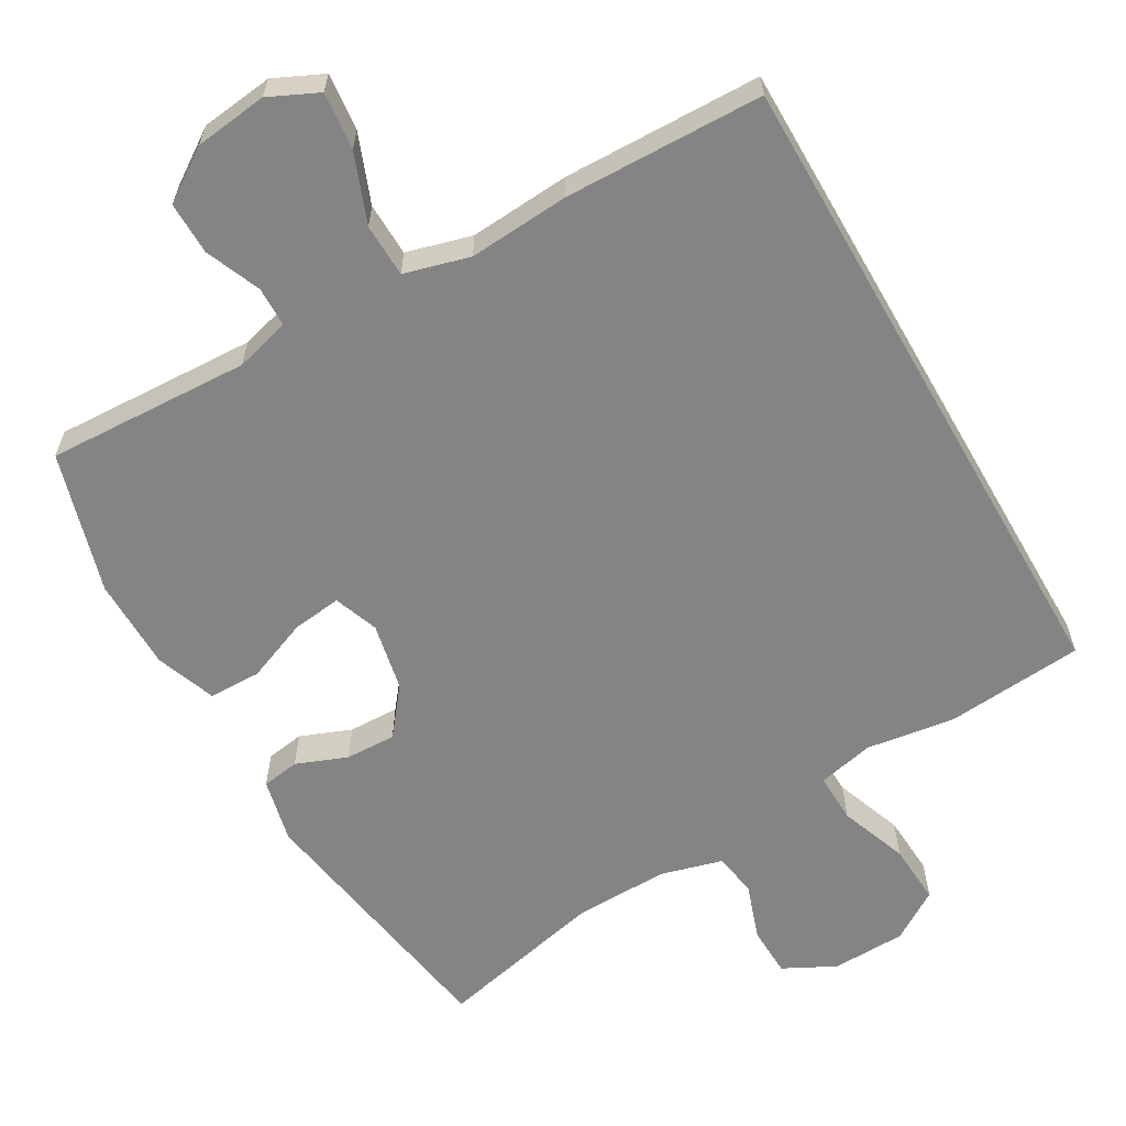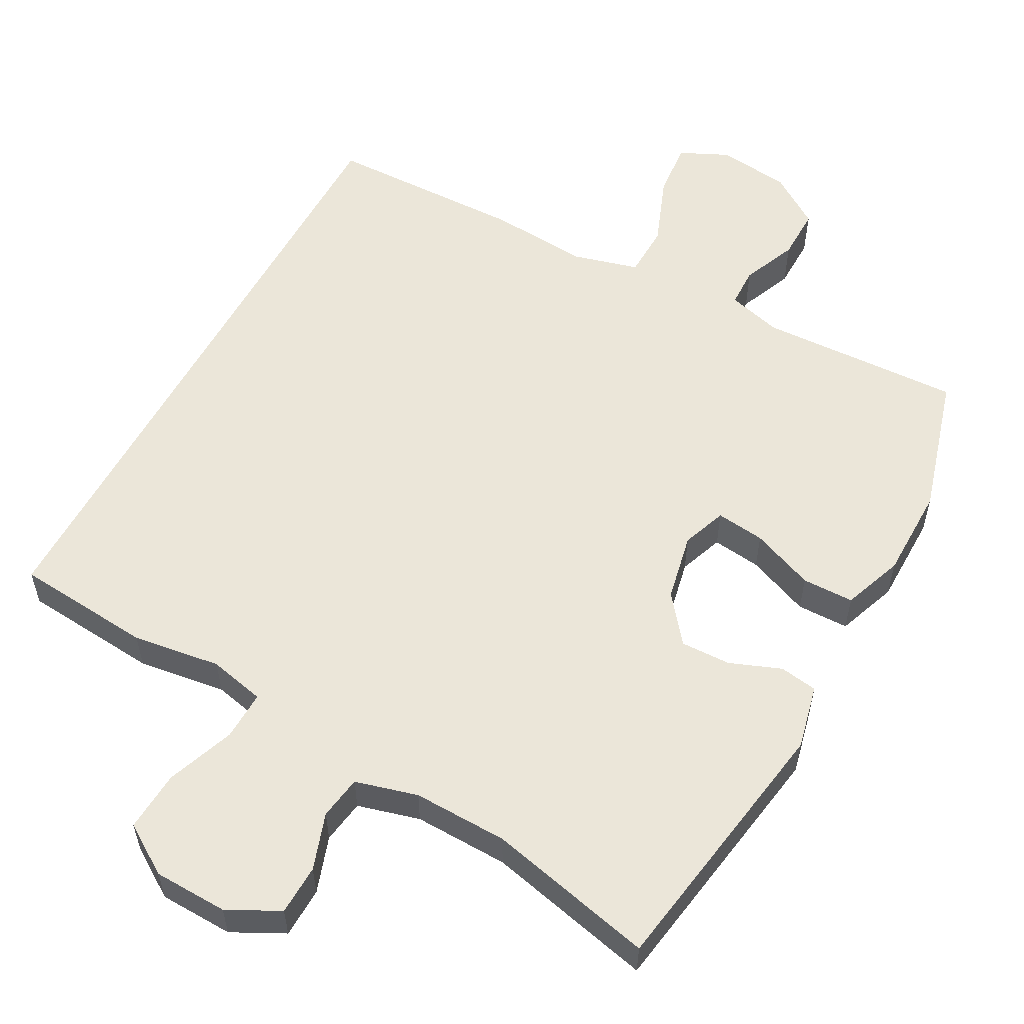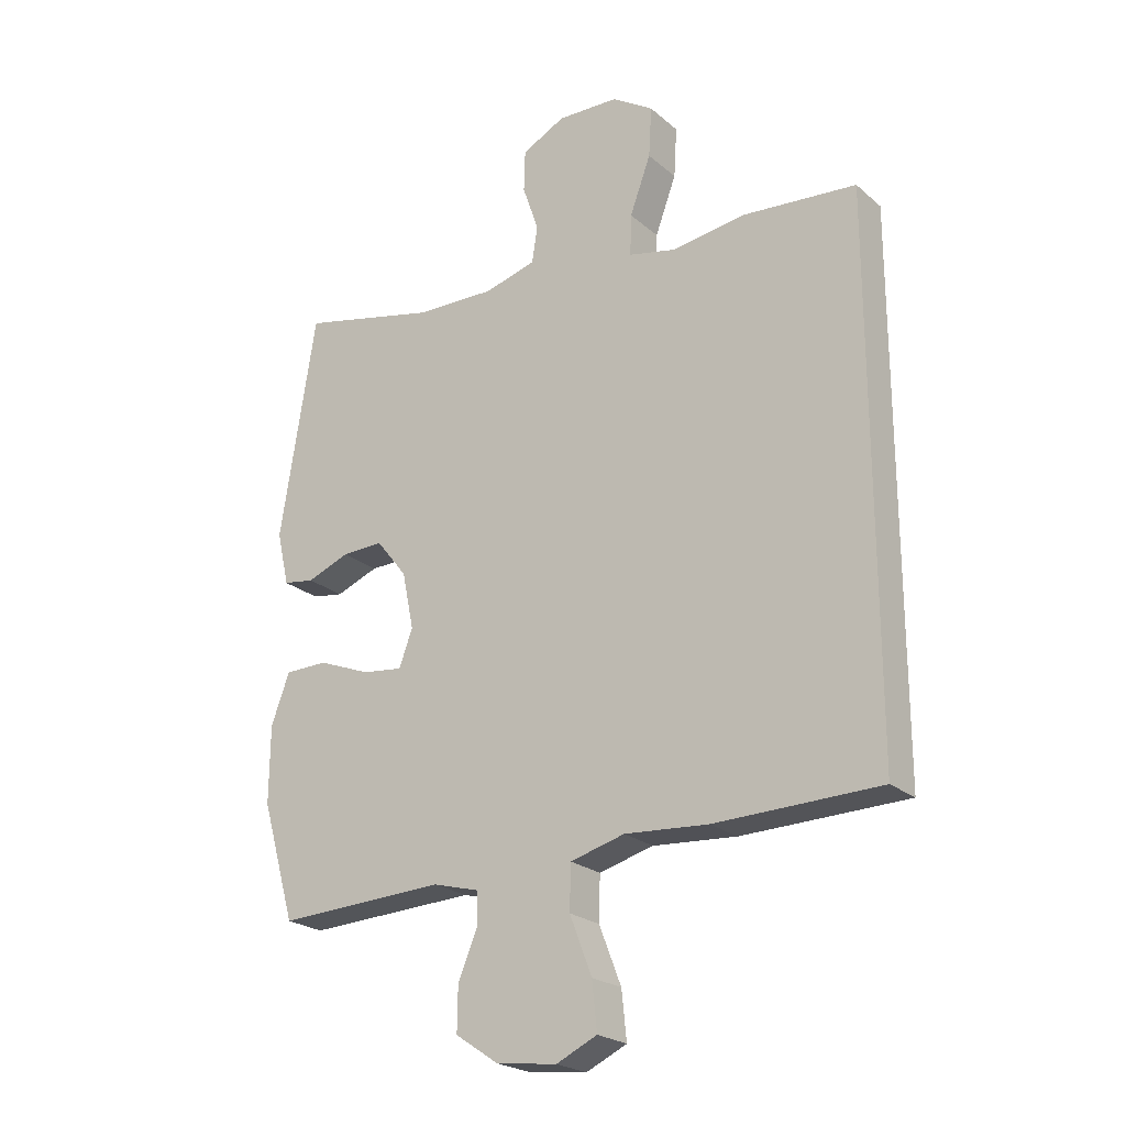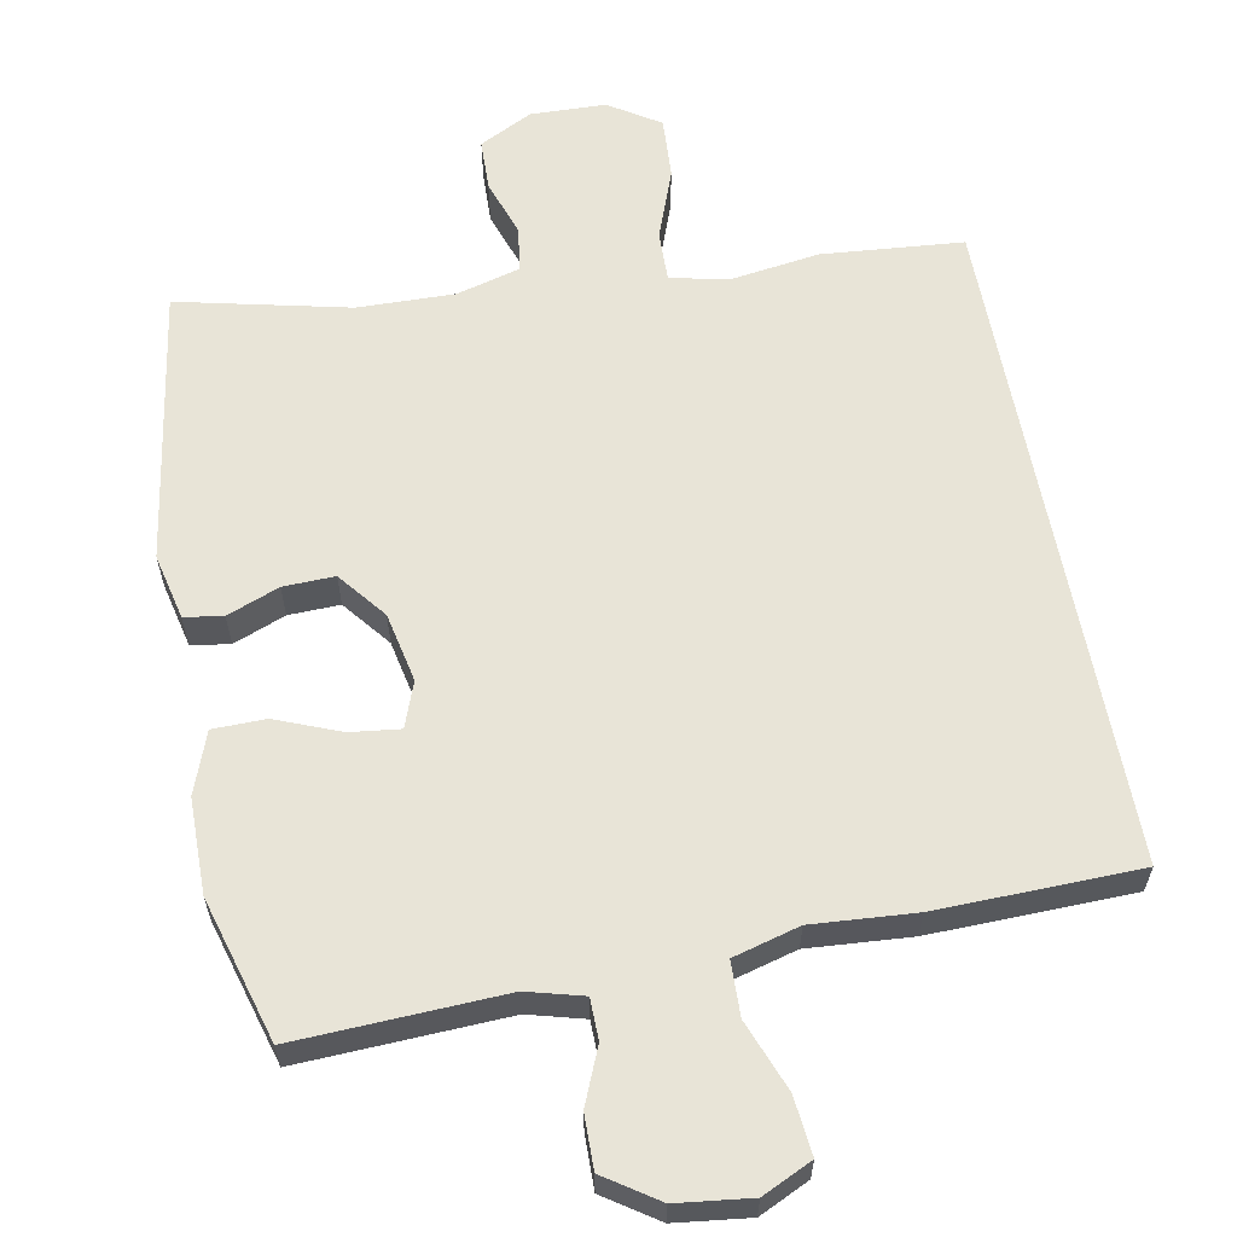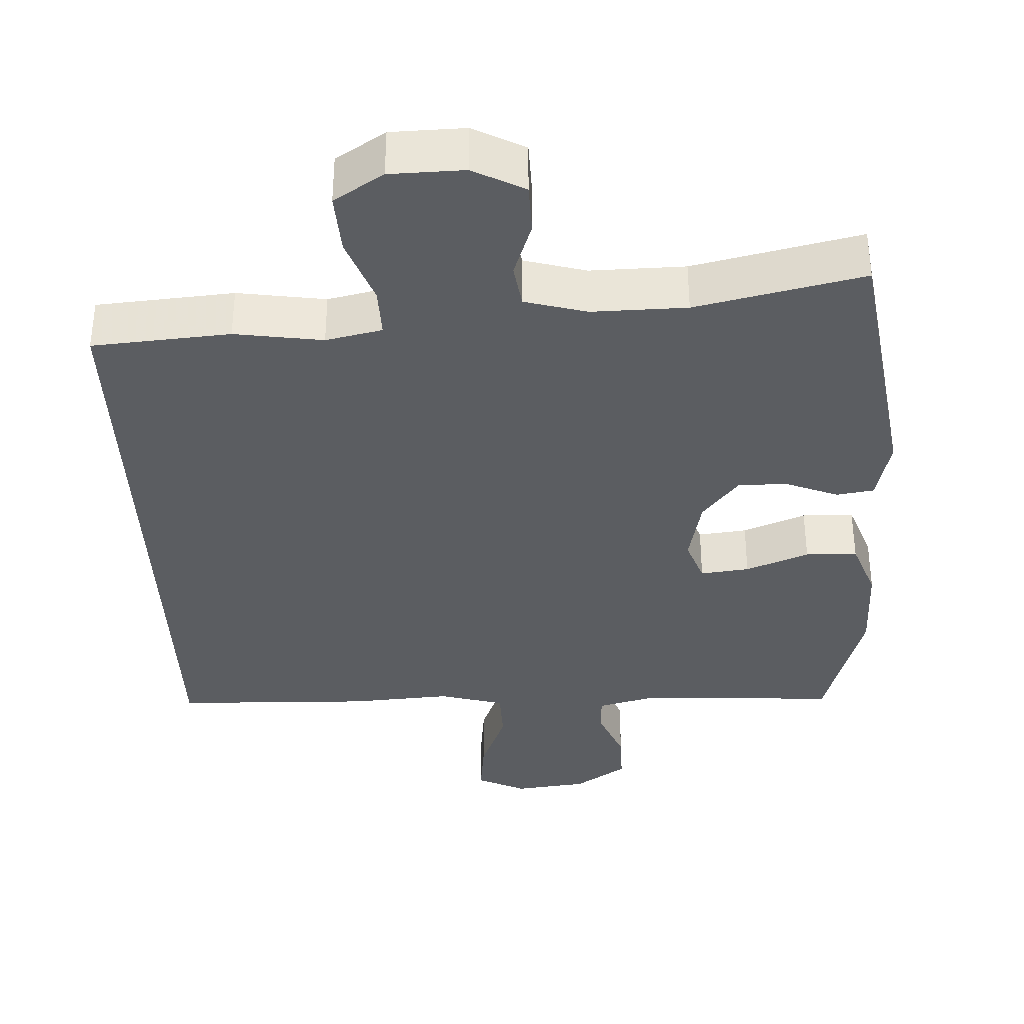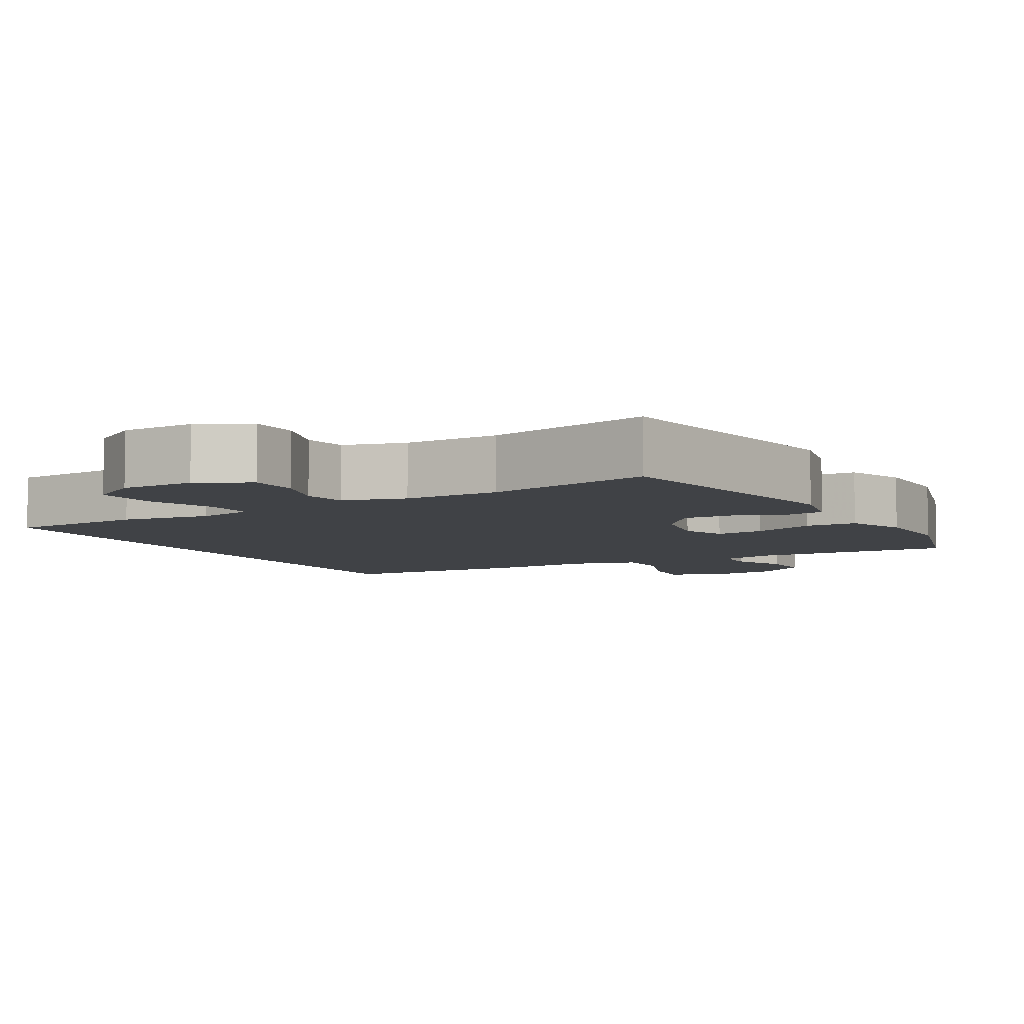
<metadata>
{"format":"obj","ext":"obj","renderer":"f3d","projection":"perspective","resolution":1024,"background":"white","views":[{"elev":-61.5,"azim":-150.1,"up":"+Y"},{"elev":56.2,"azim":28.5,"up":"+Y"},{"elev":-22.9,"azim":-144.6,"up":"+Z"},{"elev":61.3,"azim":169.3,"up":"+Y"},{"elev":-36.2,"azim":2.3,"up":"+Y"},{"elev":-6.3,"azim":29.3,"up":"+Y"}]}
</metadata>
<code>
v -0.5 0.07 0.404
v -0.314 0.07 0.42
v -0.195 0.07 0.403
v -0.119 0.07 0.42
v -0.121 0.07 0.487
v -0.155 0.07 0.579
v -0.16 0.07 0.661
v -0.093 0.07 0.704
v 0.007 0.07 0.707
v 0.077 0.07 0.671
v 0.079 0.07 0.603
v 0.053 0.07 0.527
v 0.062 0.07 0.468
v 0.146 0.07 0.445
v 0.274 0.07 0.448
v 0.5 0.07 0.5
v 0.558 0.07 0.136
v 0.538 0.07 0.049
v 0.487 0.07 0.041
v 0.418 0.07 0.068
v 0.35 0.07 0.07
v 0.3 0.07 0.007
v 0.281 0.07 -0.085
v 0.303 0.07 -0.145
v 0.369 0.07 -0.137
v 0.454 0.07 -0.103
v 0.524 0.07 -0.104
v 0.554 0.07 -0.185
v 0.555 0.07 -0.31
v 0.5 0.07 -0.5
v 0.226 0.07 -0.488
v 0.152 0.07 -0.508
v 0.151 0.07 -0.562
v 0.182 0.07 -0.636
v 0.183 0.07 -0.707
v 0.113 0.07 -0.754
v 0.015 0.07 -0.766
v -0.051 0.07 -0.735
v -0.043 0.07 -0.658
v -0.007 0.07 -0.565
v -0.009 0.07 -0.493
v -0.097 0.07 -0.469
v -0.233 0.07 -0.479
v -0.5 0.07 -0.473
v -0.5 0 0.404
v -0.314 0 0.42
v -0.195 0 0.403
v -0.119 0 0.42
v -0.121 0 0.487
v -0.155 0 0.579
v -0.16 0 0.661
v -0.093 0 0.704
v 0.007 0 0.707
v 0.077 0 0.671
v 0.079 0 0.603
v 0.053 0 0.527
v 0.062 0 0.468
v 0.146 0 0.445
v 0.274 0 0.448
v 0.5 0 0.5
v 0.558 0 0.136
v 0.538 0 0.049
v 0.487 0 0.041
v 0.418 0 0.068
v 0.35 0 0.07
v 0.3 0 0.007
v 0.281 0 -0.085
v 0.303 0 -0.145
v 0.369 0 -0.137
v 0.454 0 -0.103
v 0.524 0 -0.104
v 0.554 0 -0.185
v 0.555 0 -0.31
v 0.5 0 -0.5
v 0.226 0 -0.488
v 0.152 0 -0.508
v 0.151 0 -0.562
v 0.182 0 -0.636
v 0.183 0 -0.707
v 0.113 0 -0.754
v 0.015 0 -0.766
v -0.051 0 -0.735
v -0.043 0 -0.658
v -0.007 0 -0.565
v -0.009 0 -0.493
v -0.097 0 -0.469
v -0.233 0 -0.479
v -0.5 0 -0.473
f 1 2 3
f 44 1 3
f 43 44 3
f 42 43 3
f 41 42 3 4
f 38 39 40
f 37 38 40
f 36 37 40
f 35 36 40
f 34 35 40
f 33 34 40
f 32 33 40 41
f 41 4 5
f 32 41 5
f 31 32 5
f 29 30 31
f 28 29 31
f 27 28 31
f 26 27 31
f 25 26 31
f 24 25 31
f 23 24 31 5
f 18 19 20
f 17 18 20
f 16 17 20
f 15 16 20
f 14 15 20 21
f 13 14 21 22
f 10 11 12
f 9 10 12
f 8 9 12
f 7 8 12
f 6 7 12
f 5 6 12
f 5 12 13
f 5 13 22 23
f 47 46 45
f 47 45 88
f 47 88 87
f 47 87 86
f 48 47 86 85
f 84 83 82
f 84 82 81
f 84 81 80
f 84 80 79
f 84 79 78
f 84 78 77
f 85 84 77 76
f 49 48 85
f 49 85 76
f 49 76 75
f 75 74 73
f 75 73 72
f 75 72 71
f 75 71 70
f 75 70 69
f 75 69 68
f 49 75 68 67
f 64 63 62
f 64 62 61
f 64 61 60
f 64 60 59
f 65 64 59 58
f 66 65 58 57
f 56 55 54
f 56 54 53
f 56 53 52
f 56 52 51
f 56 51 50
f 56 50 49
f 57 56 49
f 67 66 57 49
f 1 45 46 2
f 2 46 47 3
f 3 47 48 4
f 4 48 49 5
f 5 49 50 6
f 6 50 51 7
f 7 51 52 8
f 8 52 53 9
f 9 53 54 10
f 10 54 55 11
f 11 55 56 12
f 12 56 57 13
f 13 57 58 14
f 14 58 59 15
f 15 59 60 16
f 16 60 61 17
f 17 61 62 18
f 18 62 63 19
f 19 63 64 20
f 20 64 65 21
f 21 65 66 22
f 22 66 67 23
f 23 67 68 24
f 24 68 69 25
f 25 69 70 26
f 26 70 71 27
f 27 71 72 28
f 28 72 73 29
f 29 73 74 30
f 30 74 75 31
f 31 75 76 32
f 32 76 77 33
f 33 77 78 34
f 34 78 79 35
f 35 79 80 36
f 36 80 81 37
f 37 81 82 38
f 38 82 83 39
f 39 83 84 40
f 40 84 85 41
f 41 85 86 42
f 42 86 87 43
f 43 87 88 44
f 44 88 45 1

</code>
